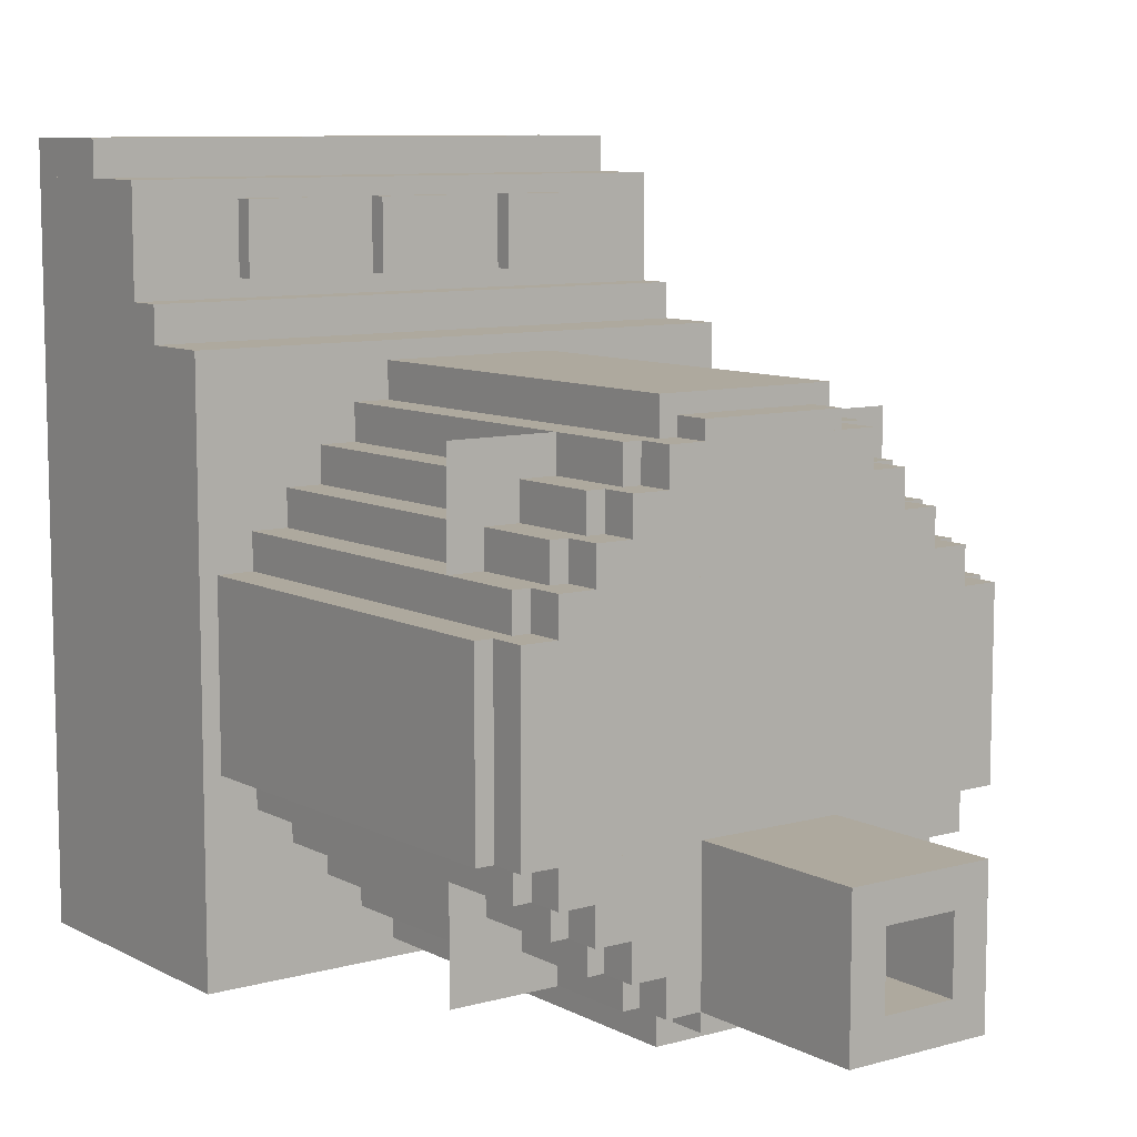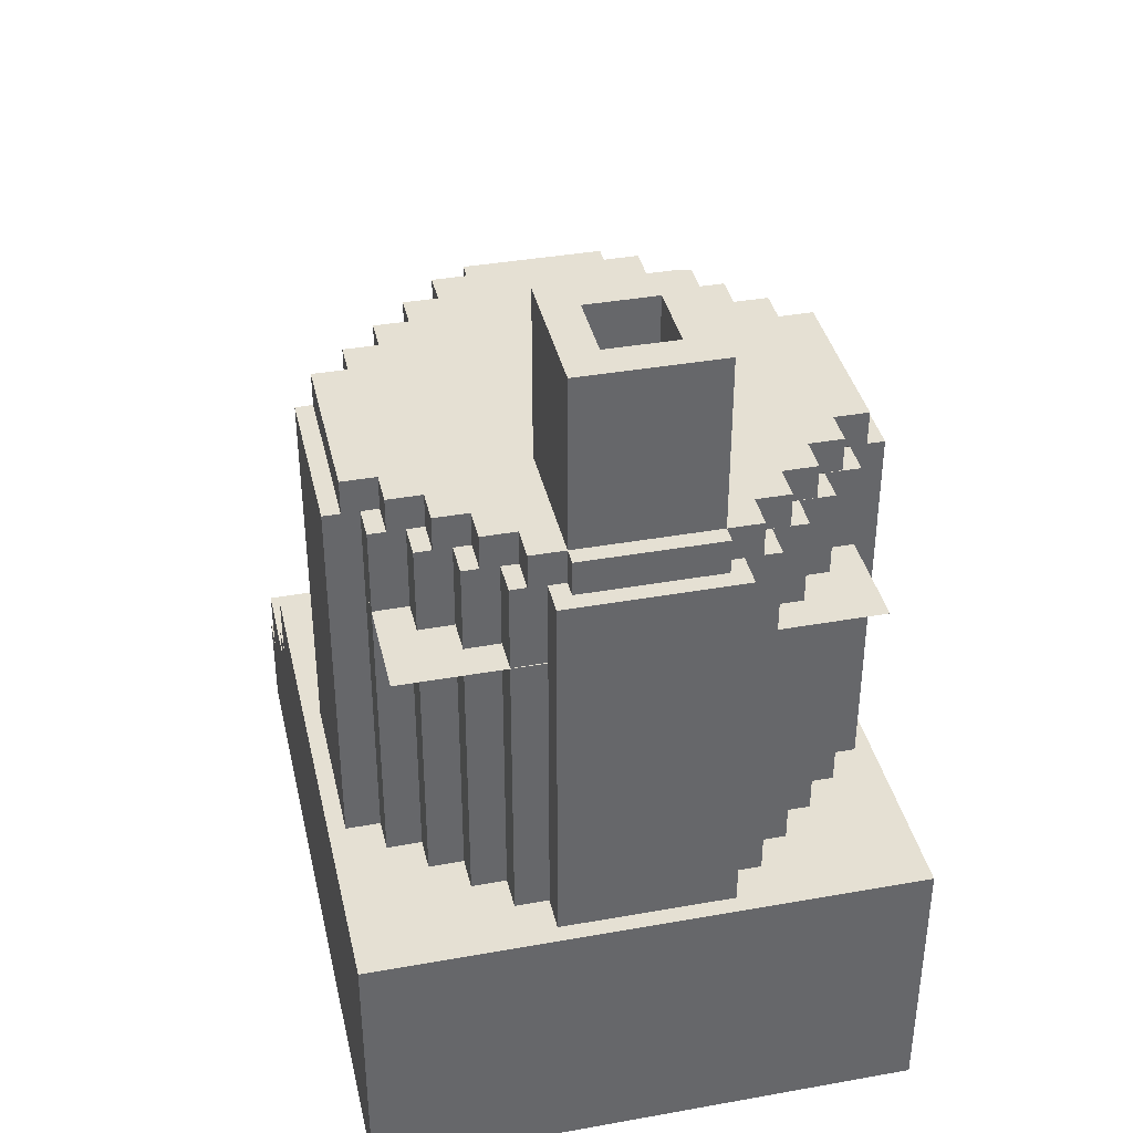
<metadata>
{"format":"obj","ext":"obj","renderer":"f3d","projection":"perspective","resolution":1024,"background":"white","views":[{"elev":9.0,"azim":143.5,"up":"+Z"},{"elev":38.2,"azim":167.3,"up":"+Y"}]}
</metadata>
<code>
o Mixer5
v -0.4067 1.219 0.2183
v -0.3442 1.219 0.2192
v -0.4067 0.5313 0.2183
v -0.3442 0.5313 0.2192
v -0.3433 1.219 0.1567
v -0.4058 1.219 0.1558
v -0.3433 0.5313 0.1567
v -0.4058 0.5313 0.1558
f 1 3 2
f 3 4 2
f 5 7 6
f 7 8 6
f 5 6 2
f 6 1 2
f 8 7 3
f 7 4 3
f 6 8 1
f 8 3 1
f 2 4 5
f 4 7 5
o Mixer6
v -0.2222 1.219 0.4087
v -0.1597 1.219 0.4097
v -0.2222 0.5313 0.4087
v -0.1597 0.5313 0.4097
v -0.1588 1.219 0.3472
v -0.2212 1.219 0.3462
v -0.1588 0.5313 0.3472
v -0.2212 0.5313 0.3462
f 9 11 10
f 11 12 10
f 13 15 14
f 15 16 14
f 13 14 10
f 14 9 10
f 16 15 11
f 15 12 11
f 14 16 9
f 16 11 9
f 10 12 13
f 12 15 13
o Mixer7
v -0.2837 1.219 0.3452
v -0.2212 1.219 0.3462
v -0.2837 0.5313 0.3452
v -0.2212 0.5313 0.3462
v -0.2203 1.219 0.2837
v -0.2827 1.219 0.2827
v -0.2203 0.5313 0.2837
v -0.2827 0.5313 0.2827
f 17 19 18
f 19 20 18
f 21 23 22
f 23 24 22
f 21 22 18
f 22 17 18
f 24 23 19
f 23 20 19
f 22 24 17
f 24 19 17
f 18 20 21
f 20 23 21
o Mixer8
v -0.3452 1.219 0.2817
v -0.2827 1.219 0.2827
v -0.3452 0.5313 0.2817
v -0.2827 0.5313 0.2827
v -0.2818 1.219 0.2202
v -0.3442 1.219 0.2192
v -0.2818 0.5313 0.2202
v -0.3442 0.5313 0.2192
f 25 27 26
f 27 28 26
f 29 31 30
f 31 32 30
f 29 30 26
f 30 25 26
f 32 31 27
f 31 28 27
f 30 32 25
f 32 27 25
f 26 28 29
f 28 31 29
o Mixer13
v -0.2186 1.219 -0.4064
v -0.2189 1.219 -0.3439
v -0.2186 0.5313 -0.4064
v -0.2189 0.5313 -0.3439
v -0.1564 1.219 -0.3436
v -0.1561 1.219 -0.4061
v -0.1564 0.5313 -0.3436
v -0.1561 0.5313 -0.4061
f 33 35 34
f 35 36 34
f 37 39 38
f 39 40 38
f 37 38 34
f 38 33 34
f 40 39 35
f 39 36 35
f 38 40 33
f 40 35 33
f 34 36 37
f 36 39 37
o Mixer14
v -0.4071 1.219 -0.2199
v -0.4074 1.219 -0.1574
v -0.4071 0.5313 -0.2199
v -0.4074 0.5313 -0.1574
v -0.3449 1.219 -0.1571
v -0.3446 1.219 -0.2196
v -0.3449 0.5313 -0.1571
v -0.3446 0.5313 -0.2196
f 41 43 42
f 43 44 42
f 45 47 46
f 47 48 46
f 45 46 42
f 46 41 42
f 48 47 43
f 47 44 43
f 46 48 41
f 48 43 41
f 42 44 45
f 44 47 45
o Mixer15
v -0.3442 1.219 -0.2821
v -0.3446 1.219 -0.2196
v -0.3442 0.5313 -0.2821
v -0.3446 0.5313 -0.2196
v -0.2821 1.219 -0.2192
v -0.2817 1.219 -0.2817
v -0.2821 0.5313 -0.2192
v -0.2817 0.5313 -0.2817
f 49 51 50
f 51 52 50
f 53 55 54
f 55 56 54
f 53 54 50
f 54 49 50
f 56 55 51
f 55 52 51
f 54 56 49
f 56 51 49
f 50 52 53
f 52 55 53
o Mixer16
v -0.2814 1.219 -0.3442
v -0.2817 1.219 -0.2817
v -0.2814 0.5313 -0.3442
v -0.2817 0.5313 -0.2817
v -0.2192 1.219 -0.2814
v -0.2189 1.219 -0.3439
v -0.2192 0.5313 -0.2814
v -0.2189 0.5313 -0.3439
f 57 59 58
f 59 60 58
f 61 63 62
f 63 64 62
f 61 62 58
f 62 57 58
f 64 63 59
f 63 60 59
f 62 64 57
f 64 59 57
f 58 60 61
f 60 63 61
o Mixer17
v 0.406 1.219 -0.219
v 0.3435 1.219 -0.2185
v 0.406 0.5313 -0.219
v 0.3435 0.5313 -0.2185
v 0.344 1.219 -0.156
v 0.4065 1.219 -0.1565
v 0.344 0.5313 -0.156
v 0.4065 0.5313 -0.1565
f 65 67 66
f 67 68 66
f 69 71 70
f 71 72 70
f 69 70 66
f 70 65 66
f 72 71 67
f 71 68 67
f 70 72 65
f 72 67 65
f 66 68 69
f 68 71 69
o Mixer18
v 0.2168 1.219 -0.4049
v 0.1543 1.219 -0.4043
v 0.2168 0.5313 -0.4049
v 0.1543 0.5313 -0.4043
v 0.1549 1.219 -0.3418
v 0.2174 1.219 -0.3424
v 0.1549 0.5313 -0.3418
v 0.2174 0.5313 -0.3424
f 73 75 74
f 75 76 74
f 77 79 78
f 79 80 78
f 77 78 74
f 78 73 74
f 80 79 75
f 79 76 75
f 78 80 73
f 80 75 73
f 74 76 77
f 76 79 77
o Mixer19
v 0.2799 1.219 -0.3429
v 0.2174 1.219 -0.3424
v 0.2799 0.5313 -0.3429
v 0.2174 0.5313 -0.3424
v 0.2179 1.219 -0.2799
v 0.2804 1.219 -0.2804
v 0.2179 0.5313 -0.2799
v 0.2804 0.5313 -0.2804
f 81 83 82
f 83 84 82
f 85 87 86
f 87 88 86
f 85 86 82
f 86 81 82
f 88 87 83
f 87 84 83
f 86 88 81
f 88 83 81
f 82 84 85
f 84 87 85
o Mixer20
v 0.3429 1.219 -0.281
v 0.2804 1.219 -0.2804
v 0.3429 0.5313 -0.281
v 0.2804 0.5313 -0.2804
v 0.281 1.219 -0.2179
v 0.3435 1.219 -0.2185
v 0.281 0.5313 -0.2179
v 0.3435 0.5313 -0.2185
f 89 91 90
f 91 92 90
f 93 95 94
f 95 96 94
f 93 94 90
f 94 89 90
f 96 95 91
f 95 92 91
f 94 96 89
f 96 91 89
f 90 92 93
f 92 95 93
o Mixer9
v 0.3438 1.219 0.1562
v 0.3438 1.219 0.2187
v 0.3437 0.5313 0.1562
v 0.3437 0.5313 0.2187
v 0.4063 1.219 0.2187
v 0.4063 1.219 0.1562
v 0.4062 0.5313 0.2187
v 0.4062 0.5313 0.1562
f 97 99 98
f 99 100 98
f 101 103 102
f 103 104 102
f 101 102 98
f 102 97 98
f 104 103 99
f 103 100 99
f 102 104 97
f 104 99 97
f 98 100 101
f 100 103 101
o Mixer10
v 0.1563 1.219 0.3437
v 0.1563 1.219 0.4062
v 0.1562 0.5313 0.3437
v 0.1562 0.5313 0.4062
v 0.2188 1.219 0.4062
v 0.2188 1.219 0.3437
v 0.2187 0.5313 0.4062
v 0.2187 0.5313 0.3437
f 105 107 106
f 107 108 106
f 109 111 110
f 111 112 110
f 109 110 106
f 110 105 106
f 112 111 107
f 111 108 107
f 110 112 105
f 112 107 105
f 106 108 109
f 108 111 109
o Mixer11
v 0.2188 1.219 0.2812
v 0.2188 1.219 0.3437
v 0.2187 0.5313 0.2812
v 0.2187 0.5313 0.3437
v 0.2813 1.219 0.3437
v 0.2813 1.219 0.2812
v 0.2812 0.5313 0.3437
v 0.2812 0.5313 0.2812
f 113 115 114
f 115 116 114
f 117 119 118
f 119 120 118
f 117 118 114
f 118 113 114
f 120 119 115
f 119 116 115
f 118 120 113
f 120 115 113
f 114 116 117
f 116 119 117
o Mixer12
v 0.2813 1.219 0.2187
v 0.2813 1.219 0.2812
v 0.2812 0.5313 0.2187
v 0.2812 0.5313 0.2812
v 0.3438 1.219 0.2812
v 0.3438 1.219 0.2187
v 0.3437 0.5313 0.2812
v 0.3437 0.5313 0.2187
f 121 123 122
f 123 124 122
f 125 127 126
f 127 128 126
f 125 126 122
f 126 121 122
f 128 127 123
f 127 124 123
f 126 128 121
f 128 123 121
f 122 124 125
f 124 127 125
o Mixer
v 0.4688 1.219 0.1562
v 0.4688 1.219 -0.1563
v 0.4687 0.5312 0.1562
v 0.4687 0.5312 -0.1563
v 0.4063 1.219 -0.1563
v 0.4063 1.219 0.1562
v 0.4062 0.5313 -0.1563
v 0.4062 0.5313 0.1562
f 129 131 130
f 131 132 130
f 133 135 134
f 135 136 134
f 133 134 130
f 134 129 130
f 136 135 131
f 135 132 131
f 134 136 129
f 136 131 129
f 130 132 133
f 132 135 133
o Mixer2
v -0.4062 1.219 0.1562
v -0.4062 1.219 -0.1563
v -0.4063 0.5313 0.1562
v -0.4063 0.5313 -0.1563
v -0.4687 1.219 -0.1563
v -0.4687 1.219 0.1562
v -0.4688 0.5313 -0.1563
v -0.4688 0.5313 0.1562
f 137 139 138
f 139 140 138
f 141 143 142
f 143 144 142
f 141 142 138
f 142 137 138
f 144 143 139
f 143 140 139
f 142 144 137
f 144 139 137
f 138 140 141
f 140 143 141
o Mixer3
v 0.1563 1.219 -0.4687
v -0.1562 1.219 -0.4688
v 0.1563 0.5313 -0.4687
v -0.1562 0.5313 -0.4688
v -0.1563 1.219 -0.4063
v 0.1562 1.219 -0.4062
v -0.1563 0.5313 -0.4063
v 0.1562 0.5313 -0.4062
f 145 147 146
f 147 148 146
f 149 151 150
f 151 152 150
f 149 150 146
f 150 145 146
f 152 151 147
f 151 148 147
f 150 152 145
f 152 147 145
f 146 148 149
f 148 151 149
o Mixer4
v 0.1563 1.219 0.4063
v -0.1562 1.219 0.4062
v 0.1563 0.5313 0.4063
v -0.1562 0.5313 0.4062
v -0.1563 1.219 0.4687
v 0.1562 1.219 0.4688
v -0.1563 0.5313 0.4687
v 0.1562 0.5313 0.4688
f 153 155 154
f 155 156 154
f 157 159 158
f 159 160 158
f 157 158 154
f 158 153 154
f 160 159 155
f 159 156 155
f 158 160 153
f 160 155 153
f 154 156 157
f 156 159 157
o Mixertop
v -0.4375 1.281 0.1562
v -0.4375 1.281 -0.1562
v 0.4375 1.281 0.1562
v 0.4375 1.281 -0.1562
v -0.4375 1.219 -0.1562
v -0.4375 1.219 0.1562
v 0.4375 1.219 -0.1562
v 0.4375 1.219 0.1562
f 161 163 162
f 163 164 162
f 165 167 166
f 167 168 166
f 165 166 162
f 166 161 162
f 168 167 163
f 167 164 163
f 166 168 161
f 168 163 161
f 162 164 165
f 164 167 165
o Mixertop2
v -0.375 1.281 -0.1563
v -0.375 1.281 -0.2188
v 0.375 1.281 -0.1563
v 0.375 1.281 -0.2188
v -0.375 1.219 -0.2188
v -0.375 1.219 -0.1563
v 0.375 1.219 -0.2188
v 0.375 1.219 -0.1563
f 169 171 170
f 171 172 170
f 173 175 174
f 175 176 174
f 173 174 170
f 174 169 170
f 176 175 171
f 175 172 171
f 174 176 169
f 176 171 169
f 170 172 173
f 172 175 173
o Mixertop3
v -0.375 1.281 0.2187
v -0.375 1.281 0.1562
v 0.375 1.281 0.2187
v 0.375 1.281 0.1562
v -0.375 1.219 0.1562
v -0.375 1.219 0.2187
v 0.375 1.219 0.1562
v 0.375 1.219 0.2187
f 177 179 178
f 179 180 178
f 181 183 182
f 183 184 182
f 181 182 178
f 182 177 178
f 184 183 179
f 183 180 179
f 182 184 177
f 184 179 177
f 178 180 181
f 180 183 181
o Mixertop4
v -0.3125 1.281 0.2812
v -0.3125 1.281 0.2187
v 0.3125 1.281 0.2812
v 0.3125 1.281 0.2187
v -0.3125 1.219 0.2187
v -0.3125 1.219 0.2812
v 0.3125 1.219 0.2187
v 0.3125 1.219 0.2812
f 185 187 186
f 187 188 186
f 189 191 190
f 191 192 190
f 189 190 186
f 190 185 186
f 192 191 187
f 191 188 187
f 190 192 185
f 192 187 185
f 186 188 189
f 188 191 189
o Mixertop5
v -0.25 1.281 0.3437
v -0.25 1.281 0.2812
v 0.25 1.281 0.3437
v 0.25 1.281 0.2812
v -0.25 1.219 0.2812
v -0.25 1.219 0.3437
v 0.25 1.219 0.2812
v 0.25 1.219 0.3437
f 193 195 194
f 195 196 194
f 197 199 198
f 199 200 198
f 197 198 194
f 198 193 194
f 200 199 195
f 199 196 195
f 198 200 193
f 200 195 193
f 194 196 197
f 196 199 197
o Mixertop6
v -0.1875 1.281 0.4062
v -0.1875 1.281 0.3437
v 0.1875 1.281 0.4062
v 0.1875 1.281 0.3437
v -0.1875 1.219 0.3437
v -0.1875 1.219 0.4062
v 0.1875 1.219 0.3437
v 0.1875 1.219 0.4062
f 201 203 202
f 203 204 202
f 205 207 206
f 207 208 206
f 205 206 202
f 206 201 202
f 208 207 203
f 207 204 203
f 206 208 201
f 208 203 201
f 202 204 205
f 204 207 205
o Mixertop7
v -0.125 1.281 0.4375
v -0.125 1.281 0.4062
v 0.125 1.281 0.4375
v 0.125 1.281 0.4062
v -0.125 1.219 0.4062
v -0.125 1.219 0.4375
v 0.125 1.219 0.4062
v 0.125 1.219 0.4375
f 209 211 210
f 211 212 210
f 213 215 214
f 215 216 214
f 213 214 210
f 214 209 210
f 216 215 211
f 215 212 211
f 214 216 209
f 216 211 209
f 210 212 213
f 212 215 213
o Mixertop8
v 0.125 1.594 -0.1563
v 0.125 1.594 -0.2188
v 0.125 1.281 -0.1563
v 0.125 1.281 -0.2188
v -0.125 1.594 -0.2188
v -0.125 1.594 -0.1563
v -0.125 1.281 -0.2188
v -0.125 1.281 -0.1563
f 217 219 218
f 219 220 218
f 221 223 222
f 223 224 222
f 221 222 218
f 222 217 218
f 224 223 219
f 223 220 219
f 222 224 217
f 224 219 217
f 218 220 221
f 220 223 221
o Mixertop9
v 0.125 1.594 -0.3438
v 0.125 1.594 -0.4063
v 0.125 1.281 -0.3438
v 0.125 1.281 -0.4063
v -0.125 1.594 -0.4063
v -0.125 1.594 -0.3438
v -0.125 1.281 -0.4063
v -0.125 1.281 -0.3438
f 225 227 226
f 227 228 226
f 229 231 230
f 231 232 230
f 229 230 226
f 230 225 226
f 232 231 227
f 231 228 227
f 230 232 225
f 232 227 225
f 226 228 229
f 228 231 229
o Mixertop10
v -0.3125 1.281 -0.2188
v -0.3125 1.281 -0.2813
v -0.125 1.281 -0.2188
v -0.125 1.281 -0.2813
v -0.3125 1.219 -0.2813
v -0.3125 1.219 -0.2188
v -0.125 1.219 -0.2813
v -0.125 1.219 -0.2188
f 233 235 234
f 235 236 234
f 237 239 238
f 239 240 238
f 237 238 234
f 238 233 234
f 240 239 235
f 239 236 235
f 238 240 233
f 240 235 233
f 234 236 237
f 236 239 237
o Mixertop11
v 0.125 1.281 -0.2188
v 0.125 1.281 -0.2813
v 0.3125 1.281 -0.2188
v 0.3125 1.281 -0.2813
v 0.125 1.219 -0.2813
v 0.125 1.219 -0.2188
v 0.3125 1.219 -0.2813
v 0.3125 1.219 -0.2188
f 241 243 242
f 243 244 242
f 245 247 246
f 247 248 246
f 245 246 242
f 246 241 242
f 248 247 243
f 247 244 243
f 246 248 241
f 248 243 241
f 242 244 245
f 244 247 245
o Mixertop12
v -0.0625 1.594 -0.3438
v -0.125 1.594 -0.3438
v -0.0625 1.281 -0.3438
v -0.125 1.281 -0.3438
v -0.125 1.594 -0.2188
v -0.0625 1.594 -0.2188
v -0.125 1.281 -0.2188
v -0.0625 1.281 -0.2188
f 249 251 250
f 251 252 250
f 253 255 254
f 255 256 254
f 253 254 250
f 254 249 250
f 256 255 251
f 255 252 251
f 254 256 249
f 256 251 249
f 250 252 253
f 252 255 253
o Mixertop13
v 0.125 1.594 -0.3438
v 0.0625 1.594 -0.3438
v 0.125 1.281 -0.3438
v 0.0625 1.281 -0.3438
v 0.0625 1.594 -0.2188
v 0.125 1.594 -0.2188
v 0.0625 1.281 -0.2188
v 0.125 1.281 -0.2188
f 257 259 258
f 259 260 258
f 261 263 262
f 263 264 262
f 261 262 258
f 262 257 258
f 264 263 259
f 263 260 259
f 262 264 257
f 264 259 257
f 258 260 261
f 260 263 261
o Mixertop14
v -0.25 1.281 -0.2813
v -0.25 1.281 -0.3438
v -0.125 1.281 -0.2813
v -0.125 1.281 -0.3438
v -0.25 1.219 -0.3438
v -0.25 1.219 -0.2813
v -0.125 1.219 -0.3438
v -0.125 1.219 -0.2813
f 265 267 266
f 267 268 266
f 269 271 270
f 271 272 270
f 269 270 266
f 270 265 266
f 272 271 267
f 271 268 267
f 270 272 265
f 272 267 265
f 266 268 269
f 268 271 269
o Mixertop15
v 0.125 1.281 -0.2813
v 0.125 1.281 -0.3438
v 0.25 1.281 -0.2813
v 0.25 1.281 -0.3438
v 0.125 1.219 -0.3438
v 0.125 1.219 -0.2813
v 0.25 1.219 -0.3438
v 0.25 1.219 -0.2813
f 273 275 274
f 275 276 274
f 277 279 278
f 279 280 278
f 277 278 274
f 278 273 274
f 280 279 275
f 279 276 275
f 278 280 273
f 280 275 273
f 274 276 277
f 276 279 277
o Mixertop16
v 0.125 1.281 -0.3438
v 0.125 1.281 -0.4063
v 0.1875 1.281 -0.3438
v 0.1875 1.281 -0.4063
v 0.125 1.219 -0.4063
v 0.125 1.219 -0.3438
v 0.1875 1.219 -0.4063
v 0.1875 1.219 -0.3438
f 281 283 282
f 283 284 282
f 285 287 286
f 287 288 286
f 285 286 282
f 286 281 282
f 288 287 283
f 287 284 283
f 286 288 281
f 288 283 281
f 282 284 285
f 284 287 285
o Mixertop17
v -0.1875 1.281 -0.3438
v -0.1875 1.281 -0.4063
v -0.125 1.281 -0.3438
v -0.125 1.281 -0.4063
v -0.1875 1.219 -0.4063
v -0.1875 1.219 -0.3438
v -0.125 1.219 -0.4063
v -0.125 1.219 -0.3438
f 289 291 290
f 291 292 290
f 293 295 294
f 295 296 294
f 293 294 290
f 294 289 290
f 296 295 291
f 295 292 291
f 294 296 289
f 296 291 289
f 290 292 293
f 292 295 293
o Mixertop18
v -0.125 1.281 -0.4063
v -0.125 1.281 -0.4375
v 0.125 1.281 -0.4063
v 0.125 1.281 -0.4375
v -0.125 1.219 -0.4375
v -0.125 1.219 -0.4063
v 0.125 1.219 -0.4375
v 0.125 1.219 -0.4063
f 297 299 298
f 299 300 298
f 301 303 302
f 303 304 302
f 301 302 298
f 302 297 298
f 304 303 299
f 303 300 299
f 302 304 297
f 304 299 297
f 298 300 301
f 300 303 301
o Base
v 0.5 0.3438 0.75
v 0.5 0.3438 -0.5
v 0.5 0.03125 0.75
v 0.5 0.03125 -0.5
v -0.5 0.3438 -0.5
v -0.5 0.3438 0.75
v -0.5 0.03125 -0.5
v -0.5 0.03125 0.75
f 305 307 306
f 307 308 306
f 309 311 310
f 311 312 310
f 309 310 306
f 310 305 306
f 312 311 307
f 311 308 307
f 310 312 305
f 312 307 305
f 306 308 309
f 308 311 309
o foot3
v -0.4062 0.0625 -0.4062
v -0.4062 0.0625 -0.4688
v -0.4062 0 -0.4062
v -0.4062 0 -0.4688
v -0.4688 0.0625 -0.4688
v -0.4688 0.0625 -0.4062
v -0.4688 0 -0.4688
v -0.4688 0 -0.4062
f 313 315 314
f 315 316 314
f 317 319 318
f 319 320 318
f 317 318 314
f 318 313 314
f 320 319 315
f 319 316 315
f 318 320 313
f 320 315 313
f 314 316 317
f 316 319 317
o foot1
v 0.4688 0.0625 0.7188
v 0.4688 0.0625 0.6562
v 0.4688 0 0.7188
v 0.4688 0 0.6562
v 0.4062 0.0625 0.6562
v 0.4062 0.0625 0.7188
v 0.4062 0 0.6562
v 0.4062 0 0.7188
f 321 323 322
f 323 324 322
f 325 327 326
f 327 328 326
f 325 326 322
f 326 321 322
f 328 327 323
f 327 324 323
f 326 328 321
f 328 323 321
f 322 324 325
f 324 327 325
o foot2
v -0.4062 0.0625 0.7188
v -0.4062 0.0625 0.6562
v -0.4062 0 0.7188
v -0.4062 0 0.6562
v -0.4688 0.0625 0.6562
v -0.4688 0.0625 0.7188
v -0.4688 0 0.6562
v -0.4688 0 0.7188
f 329 331 330
f 331 332 330
f 333 335 334
f 335 336 334
f 333 334 330
f 334 329 330
f 336 335 331
f 335 332 331
f 334 336 329
f 336 331 329
f 330 332 333
f 332 335 333
o foot4
v 0.4688 0.0625 -0.4062
v 0.4688 0.0625 -0.4688
v 0.4688 0 -0.4062
v 0.4688 0 -0.4688
v 0.4062 0.0625 -0.4688
v 0.4062 0.0625 -0.4062
v 0.4062 0 -0.4688
v 0.4062 0 -0.4062
f 337 339 338
f 339 340 338
f 341 343 342
f 343 344 342
f 341 342 338
f 342 337 338
f 344 343 339
f 343 340 339
f 342 344 337
f 344 339 337
f 338 340 341
f 340 343 341
o button1
v -0.1875 0.375 0.7188
v -0.1875 0.375 0.5938
v -0.1875 0.3125 0.7188
v -0.1875 0.3125 0.5938
v -0.3125 0.375 0.5938
v -0.3125 0.375 0.7188
v -0.3125 0.3125 0.5938
v -0.3125 0.3125 0.7188
f 345 347 346
f 347 348 346
f 349 351 350
f 351 352 350
f 349 350 346
f 350 345 346
f 352 351 347
f 351 348 347
f 350 352 345
f 352 347 345
f 346 348 349
f 348 351 349
o button2
v 0.0625 0.375 0.7188
v 0.0625 0.375 0.5938
v 0.0625 0.3125 0.7188
v 0.0625 0.3125 0.5938
v -0.0625 0.375 0.5938
v -0.0625 0.375 0.7188
v -0.0625 0.3125 0.5938
v -0.0625 0.3125 0.7188
f 353 355 354
f 355 356 354
f 357 359 358
f 359 360 358
f 357 358 354
f 358 353 354
f 360 359 355
f 359 356 355
f 358 360 353
f 360 355 353
f 354 356 357
f 356 359 357
o button3
v 0.3125 0.375 0.7188
v 0.3125 0.375 0.5938
v 0.3125 0.3125 0.7188
v 0.3125 0.3125 0.5938
v 0.1875 0.375 0.5938
v 0.1875 0.375 0.7188
v 0.1875 0.3125 0.5938
v 0.1875 0.3125 0.7188
f 361 363 362
f 363 364 362
f 365 367 366
f 367 368 366
f 365 366 362
f 366 361 362
f 368 367 363
f 367 364 363
f 366 368 361
f 368 363 361
f 362 364 365
f 364 367 365
o RootNode
v 6.25e-05 6.25e-05 6.25e-05
v 6.25e-05 6.25e-05 0
v 6.25e-05 0 6.25e-05
v 6.25e-05 0 0
v 0 6.25e-05 0
v 0 6.25e-05 6.25e-05
v 0 0 0
v 0 0 6.25e-05
f 369 371 370
f 371 372 370
f 373 375 374
f 375 376 374
f 373 374 370
f 374 369 370
f 376 375 371
f 375 372 371
f 374 376 369
f 376 371 369
f 370 372 373
f 372 375 373
o Blade
v 0.4062 1.063 0.4062
v 0.4062 1.063 -0.4062
v 0.4062 1.062 0.4062
v 0.4062 1.062 -0.4062
v -0.4062 1.063 -0.4062
v -0.4062 1.063 0.4062
v -0.4062 1.062 -0.4062
v -0.4062 1.062 0.4062
f 377 379 378
f 379 380 378
f 381 383 382
f 383 384 382
f 381 382 378
f 382 377 378
f 384 383 379
f 383 380 379
f 382 384 377
f 384 379 377
f 378 380 381
f 380 383 381
o BladeShaft
v 0.0625 1.156 0.0625
v 0.0625 1.156 -0.0625
v 0.0625 0.4688 0.0625
v 0.0625 0.4688 -0.0625
v -0.0625 1.156 -0.0625
v -0.0625 1.156 0.0625
v -0.0625 0.4688 -0.0625
v -0.0625 0.4688 0.0625
f 385 387 386
f 387 388 386
f 389 391 390
f 391 392 390
f 389 390 386
f 390 385 386
f 392 391 387
f 391 388 387
f 390 392 385
f 392 387 385
f 386 388 389
f 388 391 389
o Base4
v 0.5 0.5312 0.5
v 0.5 0.5312 -0.5
v 0.5 0.3438 0.5
v 0.5 0.3438 -0.5
v -0.5 0.5312 -0.5
v -0.5 0.5312 0.5
v -0.5 0.3438 -0.5
v -0.5 0.3438 0.5
f 393 395 394
f 395 396 394
f 397 399 398
f 399 400 398
f 397 398 394
f 398 393 394
f 400 399 395
f 399 396 395
f 398 400 393
f 400 395 393
f 394 396 397
f 396 399 397
o Base2
v 0.5 0.4062 0.5625
v 0.5 0.4062 0.5
v 0.5 0.3438 0.5625
v 0.5 0.3438 0.5
v -0.5 0.4062 0.5
v -0.5 0.4062 0.5625
v -0.5 0.3438 0.5
v -0.5 0.3438 0.5625
f 401 403 402
f 403 404 402
f 405 407 406
f 407 408 406
f 405 406 402
f 406 401 402
f 408 407 403
f 407 404 403
f 406 408 401
f 408 403 401
f 402 404 405
f 404 407 405
o Base3
v 0.5 0.2188 0.8125
v 0.5 0.2188 0.75
v 0.5 0.03125 0.8125
v 0.5 0.03125 0.75
v -0.5 0.2188 0.75
v -0.5 0.2188 0.8125
v -0.5 0.03125 0.75
v -0.5 0.03125 0.8125
f 409 411 410
f 411 412 410
f 413 415 414
f 415 416 414
f 413 414 410
f 414 409 410
f 416 415 411
f 415 412 411
f 414 416 409
f 416 411 409
f 410 412 413
f 412 415 413

</code>
